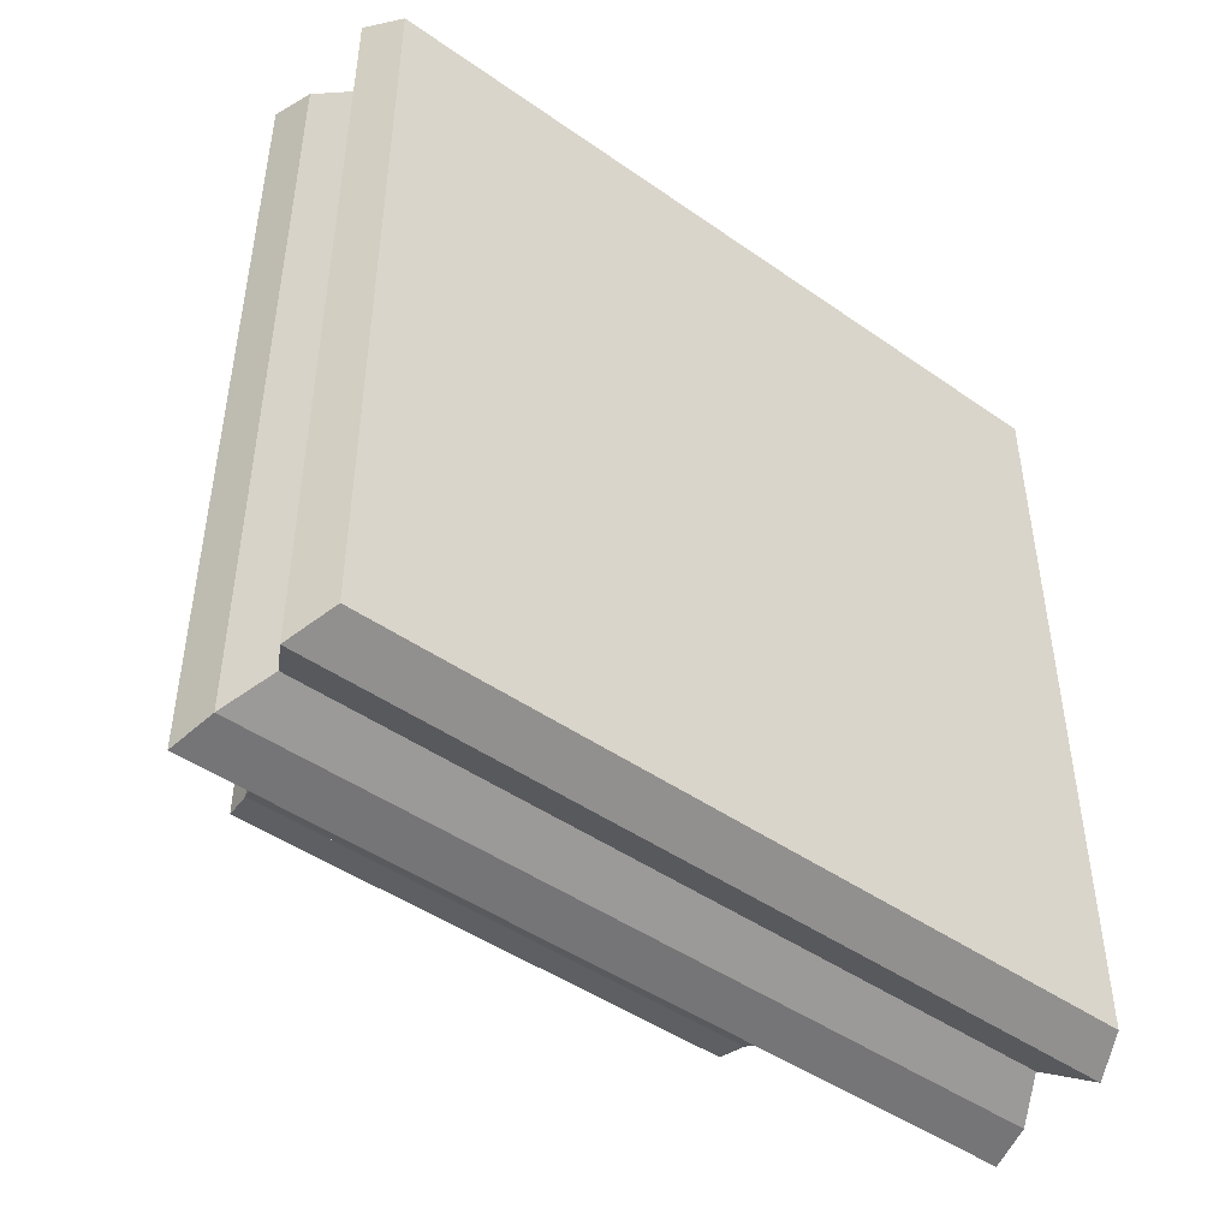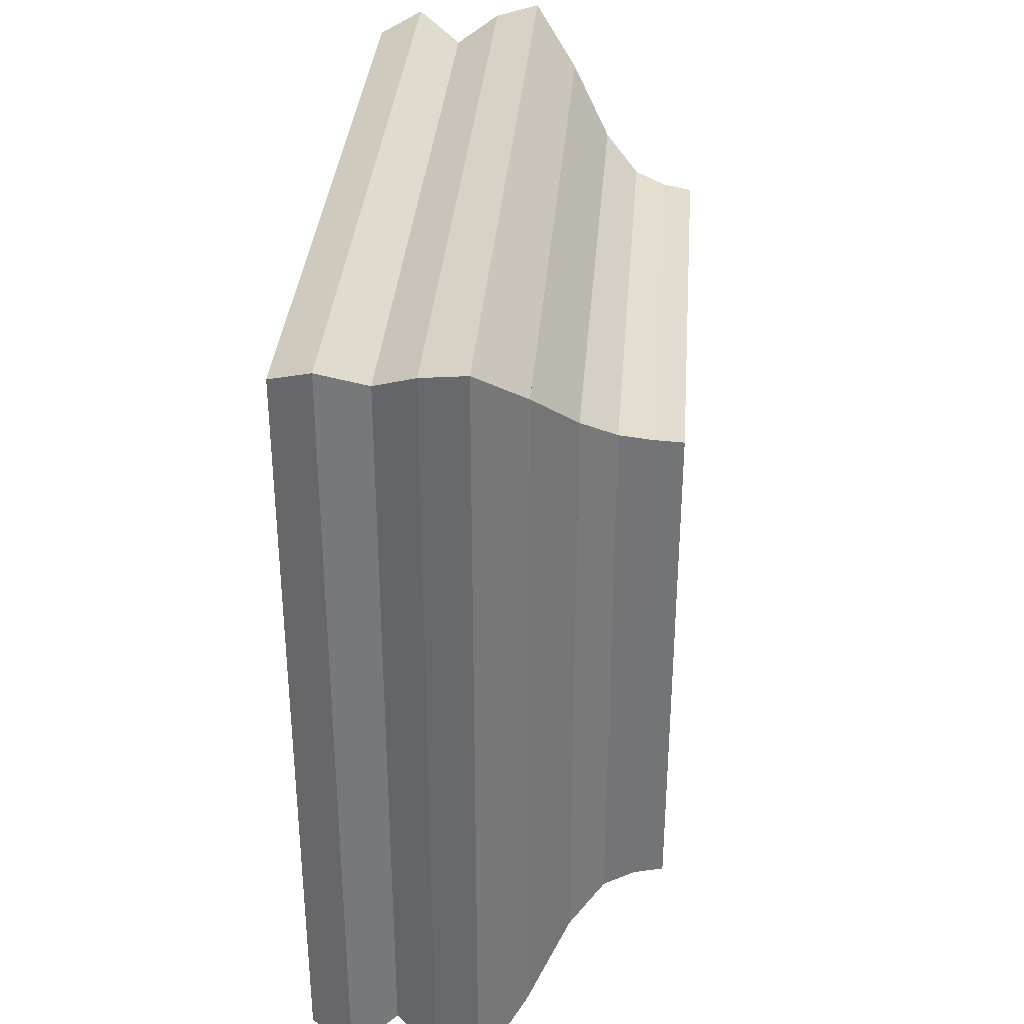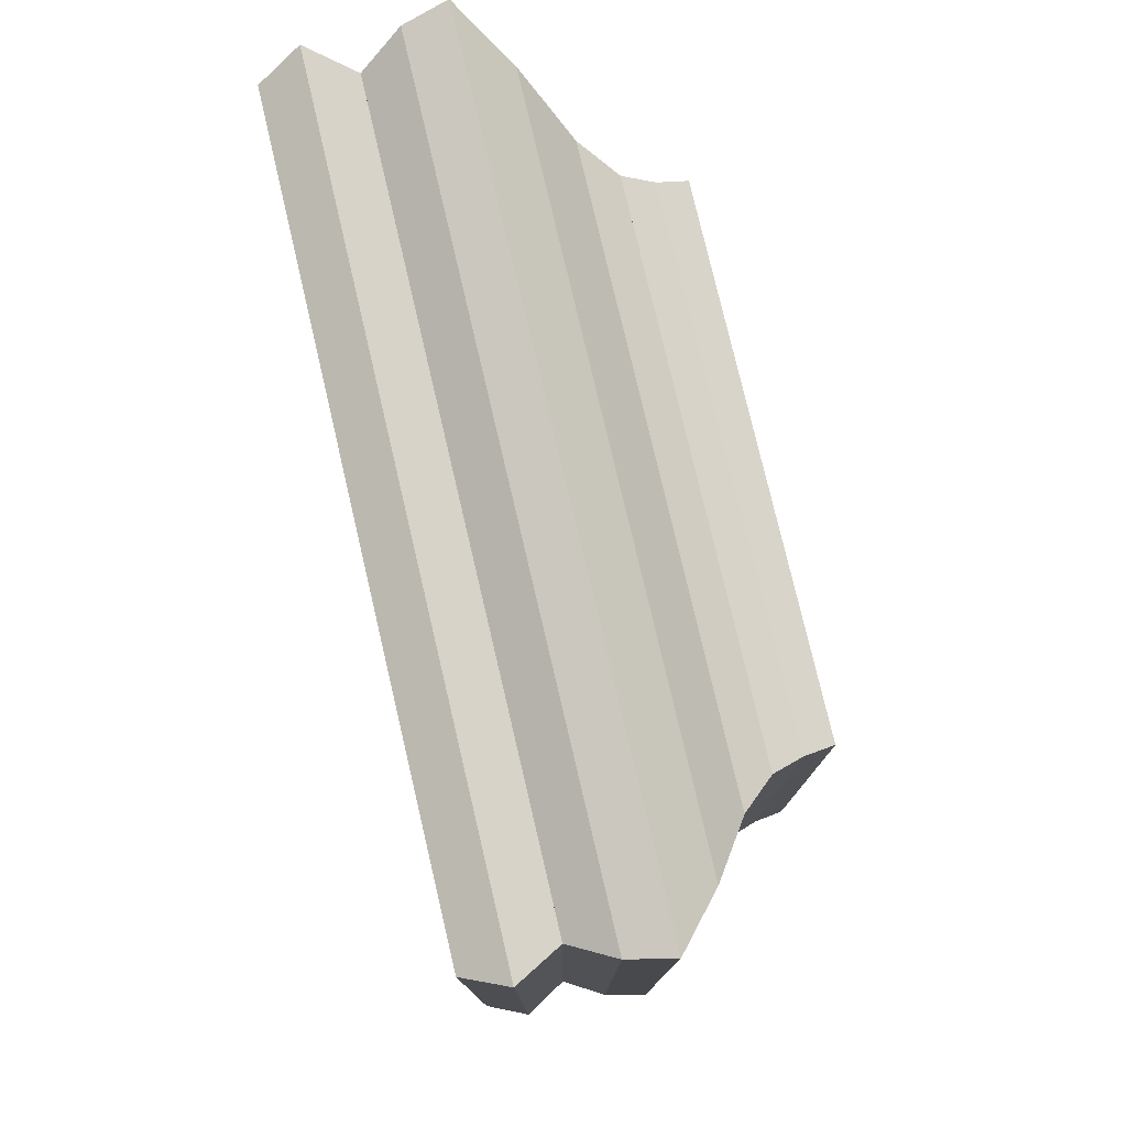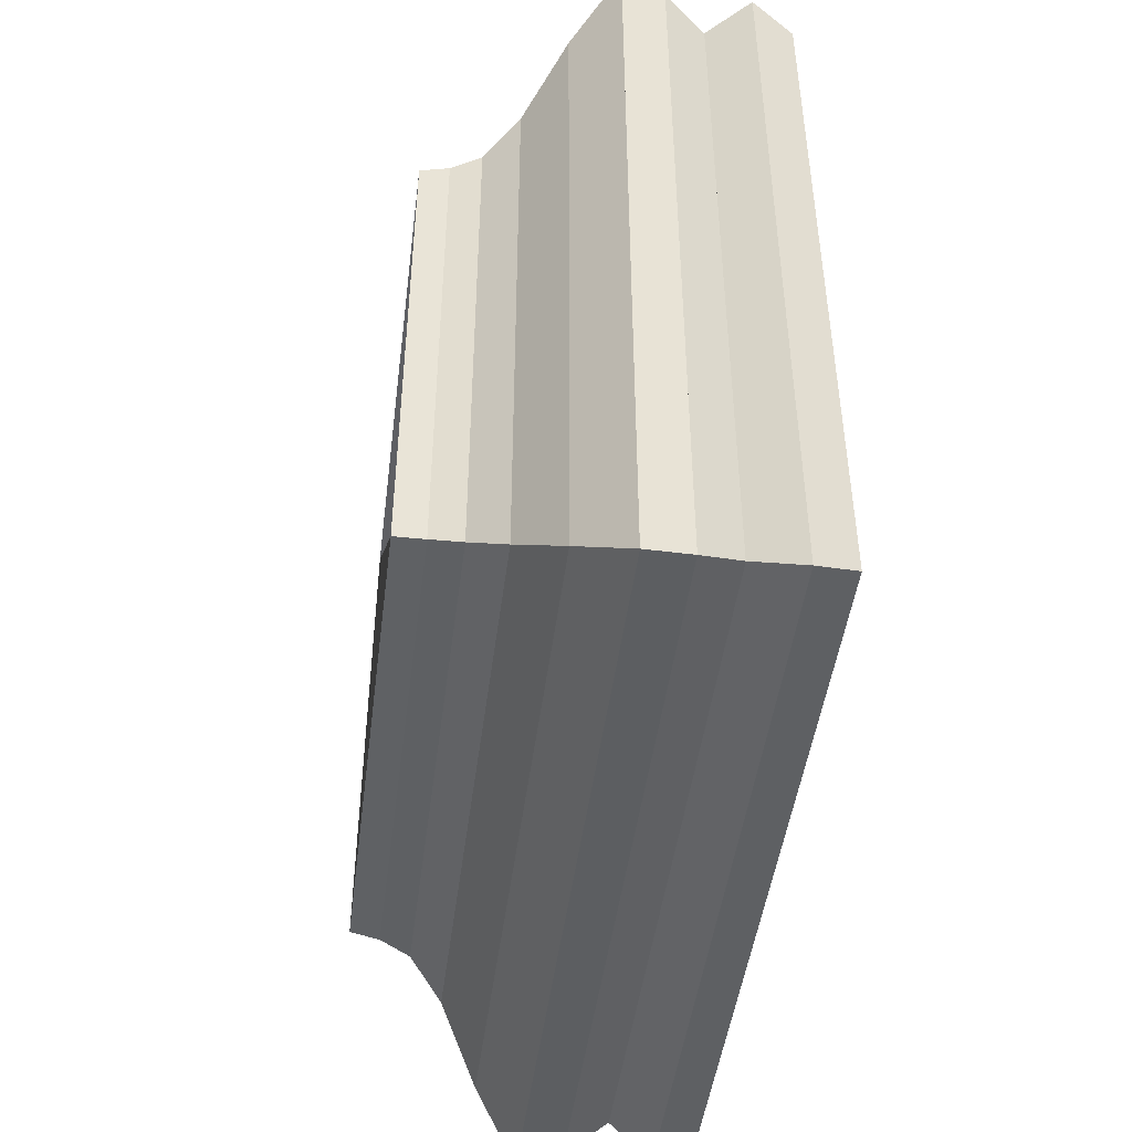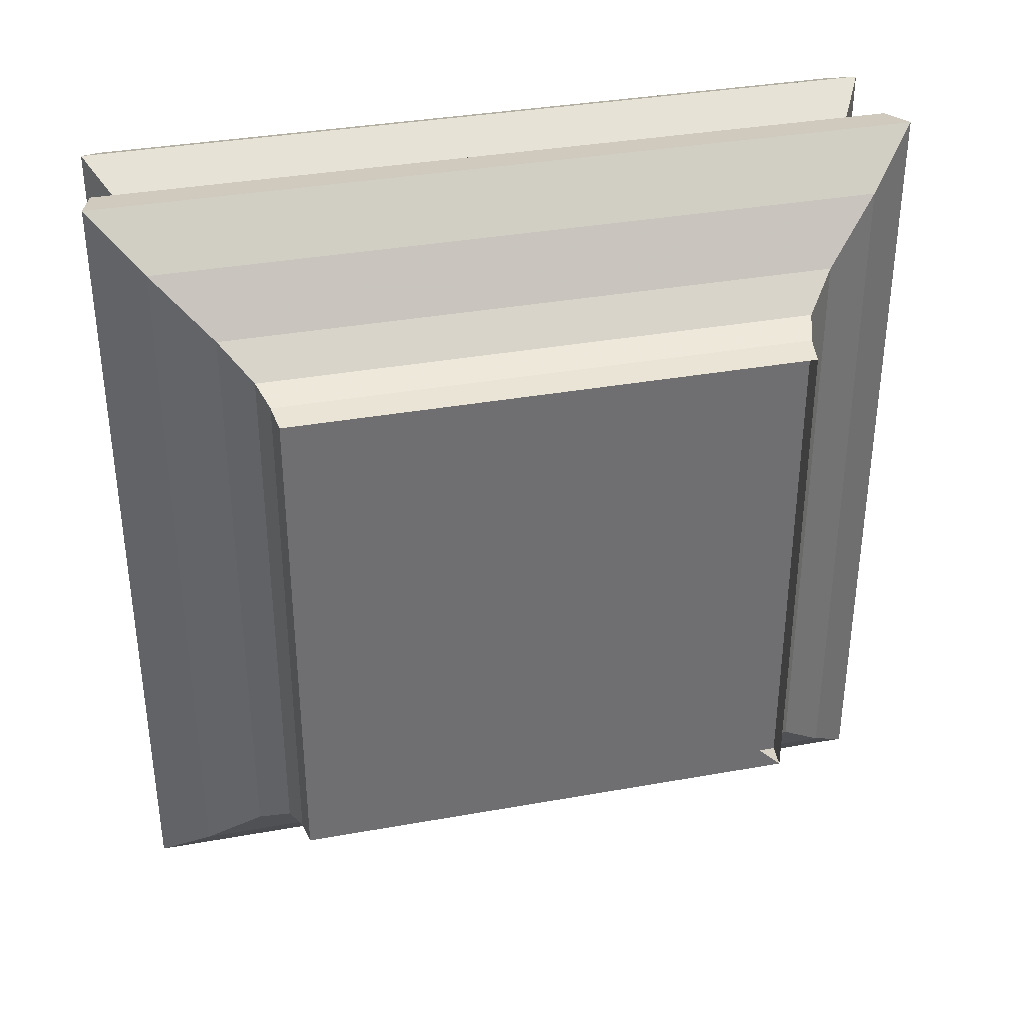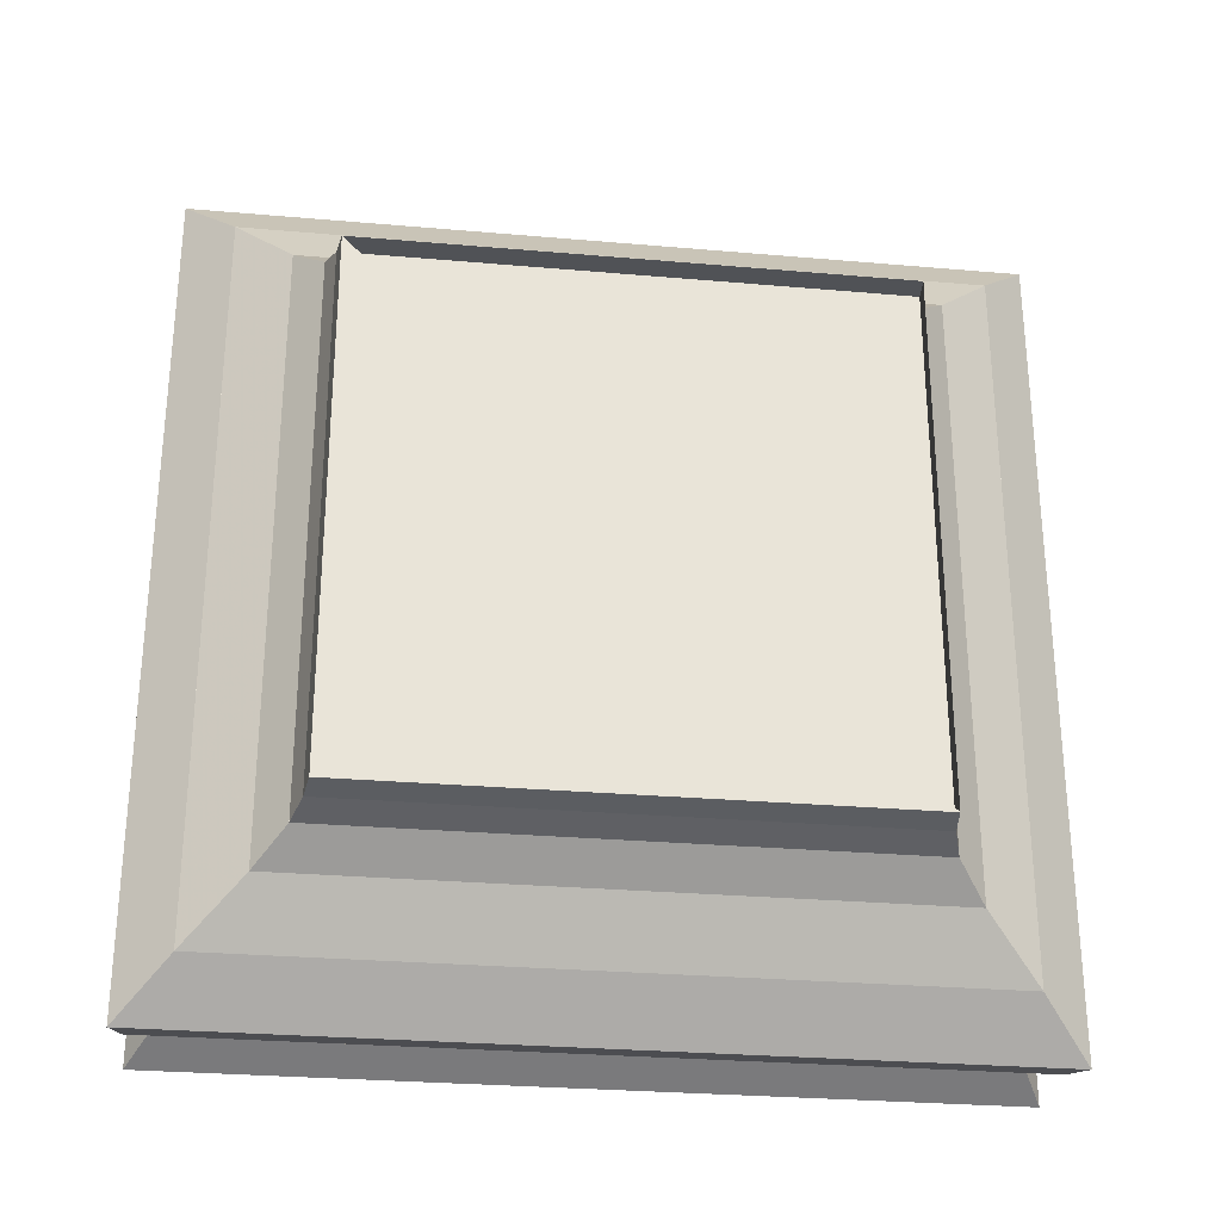
<metadata>
{"format":"obj","ext":"obj","renderer":"f3d","projection":"perspective","resolution":1024,"background":"white","views":[{"elev":-46.4,"azim":51.4,"up":"+Y"},{"elev":34.1,"azim":-175.6,"up":"+Y"},{"elev":77.9,"azim":166.8,"up":"+Y"},{"elev":-46.5,"azim":-7.2,"up":"+Y"},{"elev":35.7,"azim":-103.3,"up":"+Y"},{"elev":-28.4,"azim":-97.5,"up":"+Y"}]}
</metadata>
<code>
v 0 -1 -1
v 0 -1 1
v 0 1 1
v 0 1 -1
v 0.1127 -1.015 -1.015
v 0.1127 -1.015 1.015
v 0.1127 1.015 1.015
v 0.1127 1.015 -1.015
v 0.2296 -1.052 -1.052
v 0.2296 -1.052 1.052
v 0.2296 1.052 1.052
v 0.2296 1.052 -1.052
v 0.359 -1.165 -1.165
v 0.359 -1.165 1.165
v 0.359 1.165 1.165
v 0.359 1.165 -1.165
v 0.5122 -1.379 -1.379
v 0.5122 -1.379 1.379
v 0.5122 1.379 1.379
v 0.5122 1.379 -1.379
v 0.687 -1.573 -1.573
v 0.687 -1.573 1.573
v 0.687 1.573 1.573
v 0.687 1.573 -1.573
v 0.8576 -1.535 -1.535
v 0.8576 -1.535 1.535
v 0.8576 1.535 1.535
v 0.8576 1.535 -1.535
v 1.018 -1.444 -1.444
v 1.018 -1.444 1.444
v 1.018 1.444 1.444
v 1.018 1.444 -1.444
v 1.189 -1.542 -1.542
v 1.189 -1.542 1.542
v 1.189 1.542 1.542
v 1.189 1.542 -1.542
v 1.353 -1.469 -1.469
v 1.353 -1.469 1.469
v 1.353 1.469 1.469
v 1.353 1.469 -1.469
f 1 2 4 5
f 5 6 7 8
f 5 6 2 1
f 6 7 3 2
f 7 8 4 3
f 8 5 1 4
f 9 10 11 12
f 9 10 6 5
f 10 11 7 6
f 11 12 8 7
f 12 9 5 8
f 13 14 15 16
f 13 14 10 9
f 14 15 11 10
f 15 16 12 11
f 16 13 9 12
f 17 18 19 20
f 17 18 14 13
f 18 19 15 14
f 19 20 16 15
f 20 17 13 16
f 21 22 23 24
f 21 22 18 17
f 22 23 19 18
f 23 24 20 19
f 24 21 17 20
f 25 26 27 28
f 25 26 22 21
f 26 27 23 22
f 27 28 24 23
f 28 25 21 24
f 29 30 31 32
f 29 30 26 25
f 30 31 27 26
f 31 32 28 27
f 32 29 25 28
f 33 34 35 36
f 33 34 30 29
f 34 35 31 30
f 35 36 32 31
f 36 33 29 32
f 37 38 39 40
f 37 38 34 33
f 38 39 35 34
f 39 40 36 35
f 40 37 33 36

</code>
